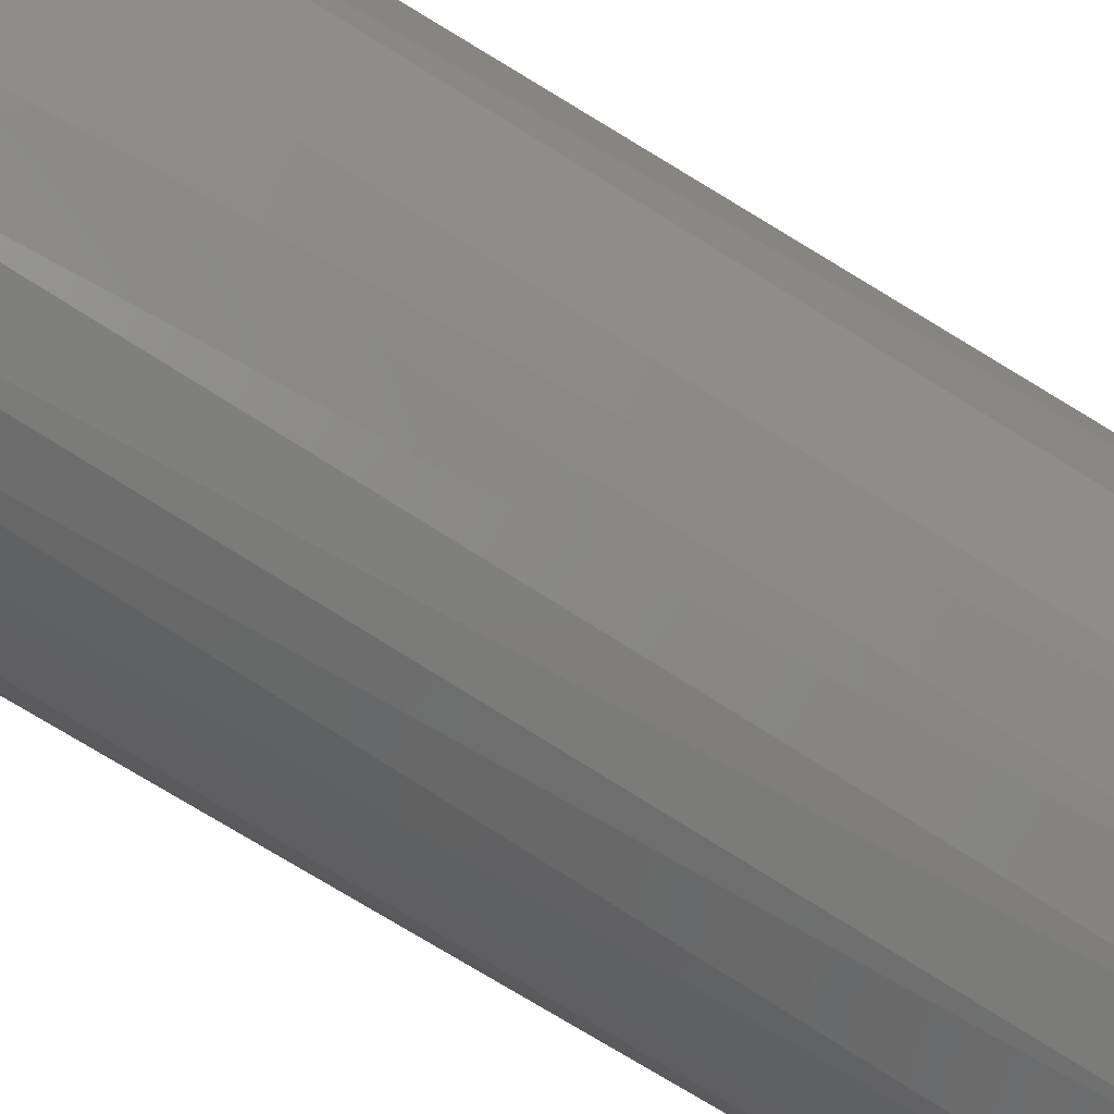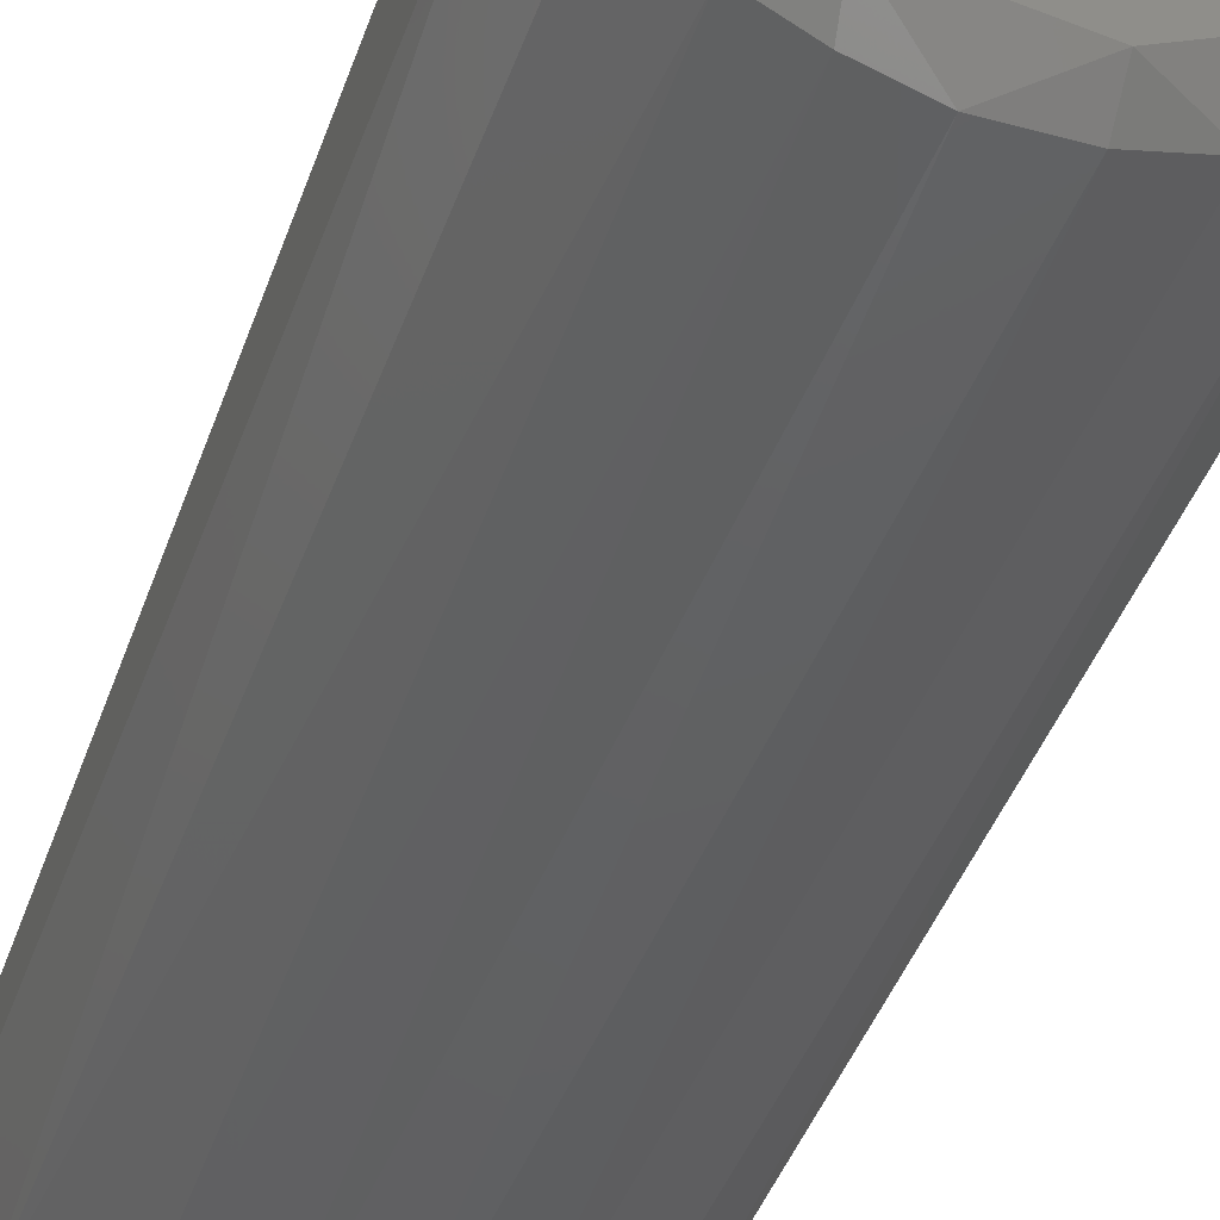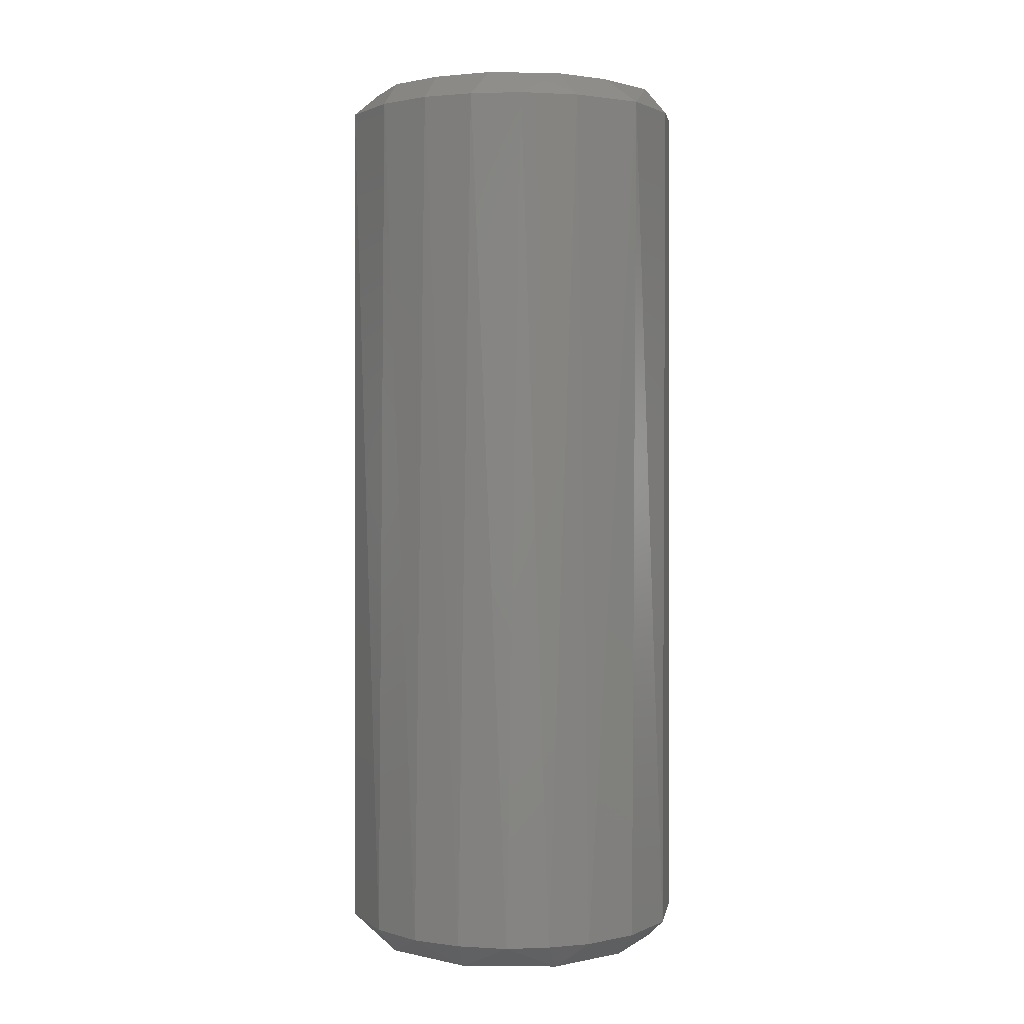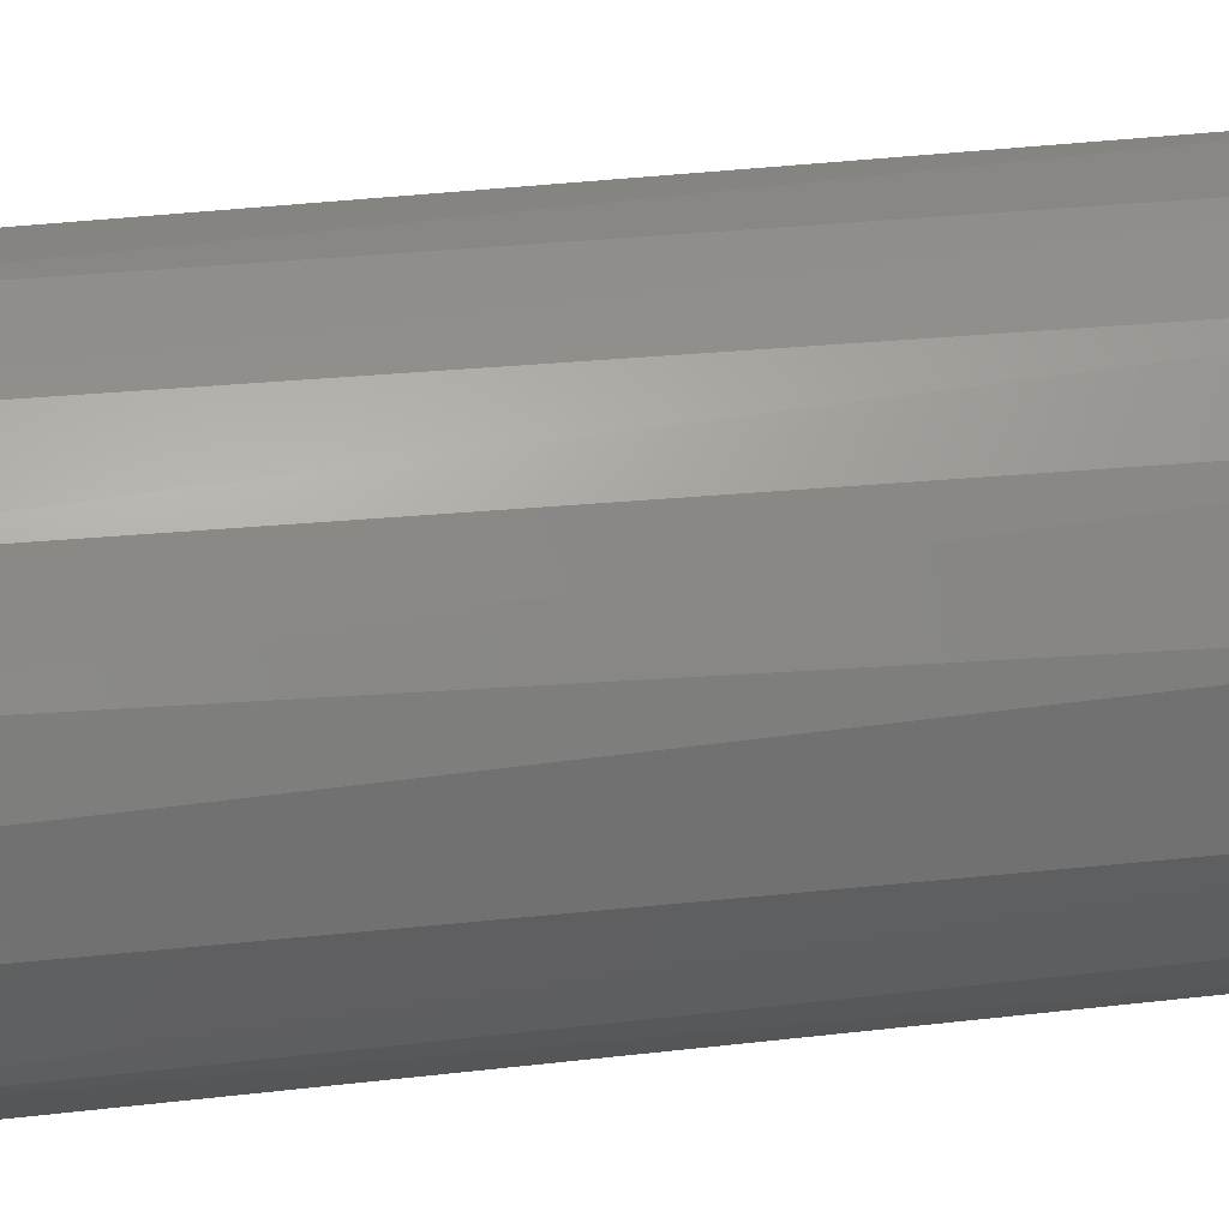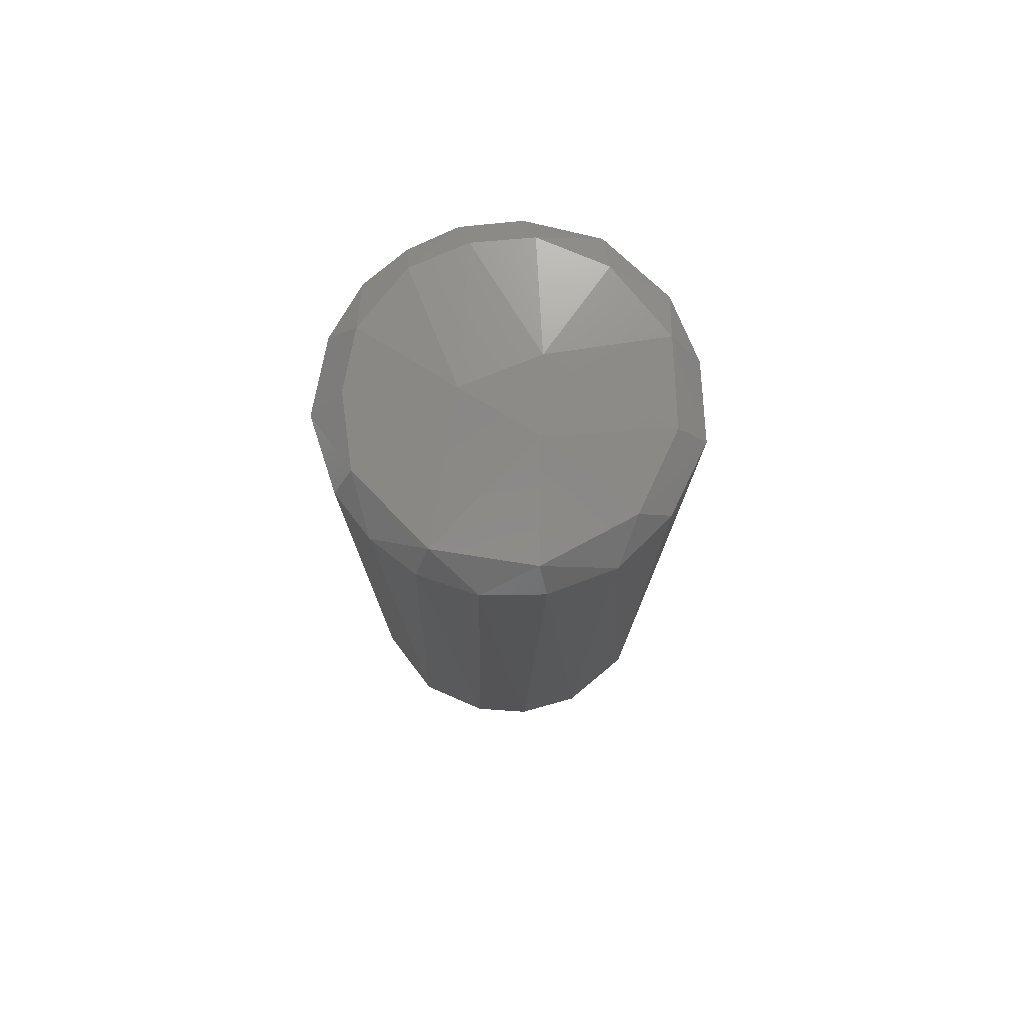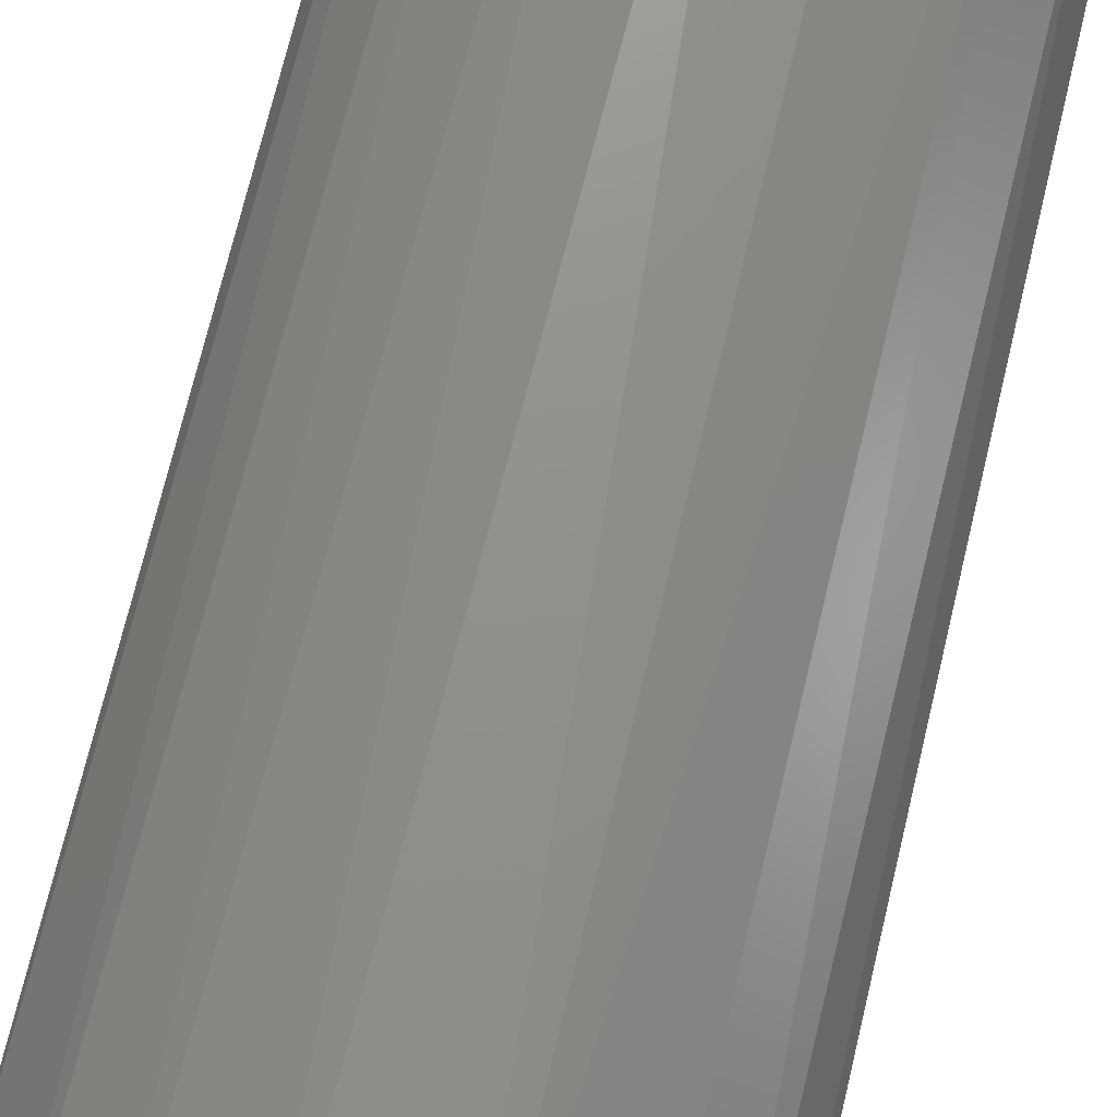
<metadata>
{"format":"stl","ext":"stl","renderer":"f3d","projection":"perspective","resolution":1024,"background":"white","views":[{"elev":-78.6,"azim":-121.1,"up":"+Y"},{"elev":-41.7,"azim":161.7,"up":"+Y"},{"elev":2.0,"azim":11.9,"up":"+Z"},{"elev":29.3,"azim":79.8,"up":"+Y"},{"elev":77.3,"azim":145.0,"up":"+Z"},{"elev":71.6,"azim":-166.7,"up":"+Y"}]}
</metadata>
<code>
# stl→obj: 61 verts, 118 faces
v 0.03186 -0.05778 -0.0001951
v 0.03056 -0.06761 0.011
v 0.01268 -0.07393 0.011
v 0.04712 -0.05836 0.011
v 0.04201 -0.06215 0.389
v 0.06507 -0.01057 0.4001
v 0.0744 -0.009528 0.389
v 0.07346 0.0126 0.389
v 0.06506 -0.04006 0.389
v -0.06413 0.005827 -6.123e-05
v 0.05654 -0.0304 -0.0002535
v -0.06034 -0.01947 -7.56e-06
v 0.009606 0.07502 0.011
v 0.0309 0.06835 0.389
v 0.03658 0.06549 0.011
v 0.06388 -0.03933 0.011
v 0.07305 0.02237 0.011
v 0.07454 -0.01278 0.011
v -0.02545 0.07203 0.011
v -0.001935 0.06432 -0.0001024
v 0.06566 0.004654 -0.0001443
v 0.05069 -0.03809 0.4
v 0.03223 -0.05583 0.4
v -0.0461 -0.04685 -0.0001947
v -0.009141 -0.06494 -0.0002715
v 0.06698 0.03377 0.389
v -0.04466 -0.04649 0.4
v -0.01871 -0.005038 0.4056
v -0.06115 -0.02041 0.4
v -0.07536 0.006414 0.011
v -0.06698 0.03377 0.011
v 0.05843 0.03067 0.4
v -0.07089 -0.02849 0.011
v -0.04466 0.04649 0.4
v 0.0001313 0.02032 0.4056
v 0.0189 -0.07259 0.389
v -0.0132 0.06465 0.4
v 0.00321 0.07556 0.389
v -0.02499 0.07073 0.389
v 0.0519 0.05416 0.389
v -0.05286 0.05516 0.389
v -0.06822 -0.0344 0.389
v 0.01494 -0.0128 0.4056
v -0.02249 -0.05929 0.4
v -0.003163 -0.07447 0.389
v -0.009468 -0.07393 0.011
v -0.02499 -0.07073 0.389
v 0.002596 -0.06441 0.4
v -0.0519 0.05416 0.011
v -0.07563 -1.261e-17 0.389
v -0.0519 -0.05416 0.011
v -0.0266 0.05755 -6.844e-06
v -0.04712 -0.05836 0.389
v 0.0334 0.05657 -0.0002537
v 0.05631 0.04956 0.011
v 0.02829 0.05962 0.4
v -0.0309 -0.06835 0.011
v -0.06407 0.01579 0.4
v 0.05393 0.03335 -6.171e-06
v -0.05223 0.04008 -0.0001371
v -0.0696 0.02797 0.389
f 1 2 3
f 4 5 2
f 6 7 8
f 9 5 4
f 10 11 12
f 13 14 15
f 9 4 16
f 17 8 18
f 19 13 20
f 21 18 11
f 9 22 23
f 24 11 25
f 17 26 8
f 27 28 29
f 30 31 10
f 32 8 26
f 33 30 10
f 34 28 35
f 36 5 23
f 1 3 25
f 17 18 21
f 37 38 39
f 33 12 24
f 1 25 11
f 32 26 40
f 13 38 14
f 41 37 39
f 18 16 11
f 40 15 14
f 42 27 29
f 43 28 44
f 3 45 46
f 47 46 45
f 48 43 44
f 19 49 41
f 48 23 43
f 6 43 22
f 42 29 50
f 42 33 51
f 37 34 35
f 42 50 33
f 20 11 52
f 53 47 44
f 54 15 55
f 56 32 40
f 9 23 5
f 54 13 15
f 18 8 7
f 24 25 57
f 41 58 34
f 24 57 51
f 56 37 35
f 43 23 22
f 17 21 59
f 24 12 11
f 9 18 7
f 25 46 57
f 36 2 5
f 56 14 38
f 40 55 15
f 47 48 44
f 19 38 13
f 3 2 36
f 60 52 11
f 25 3 46
f 60 31 49
f 40 26 55
f 54 55 59
f 41 49 31
f 19 52 60
f 43 35 28
f 9 16 18
f 1 4 2
f 36 23 48
f 33 10 12
f 58 61 50
f 60 11 10
f 3 36 45
f 9 6 22
f 32 43 6
f 53 57 47
f 41 61 58
f 33 24 51
f 42 51 53
f 53 44 27
f 30 50 61
f 32 35 43
f 41 31 61
f 19 60 49
f 33 50 30
f 32 6 8
f 60 10 31
f 58 50 29
f 56 40 14
f 56 38 37
f 17 55 26
f 42 53 27
f 1 11 4
f 47 57 46
f 36 48 45
f 9 7 6
f 17 59 55
f 27 44 28
f 53 51 57
f 58 29 28
f 58 28 34
f 19 41 39
f 41 34 37
f 21 11 59
f 30 61 31
f 54 59 11
f 19 39 38
f 54 11 20
f 11 16 4
f 54 20 13
f 47 45 48
f 56 35 32
f 19 20 52

</code>
